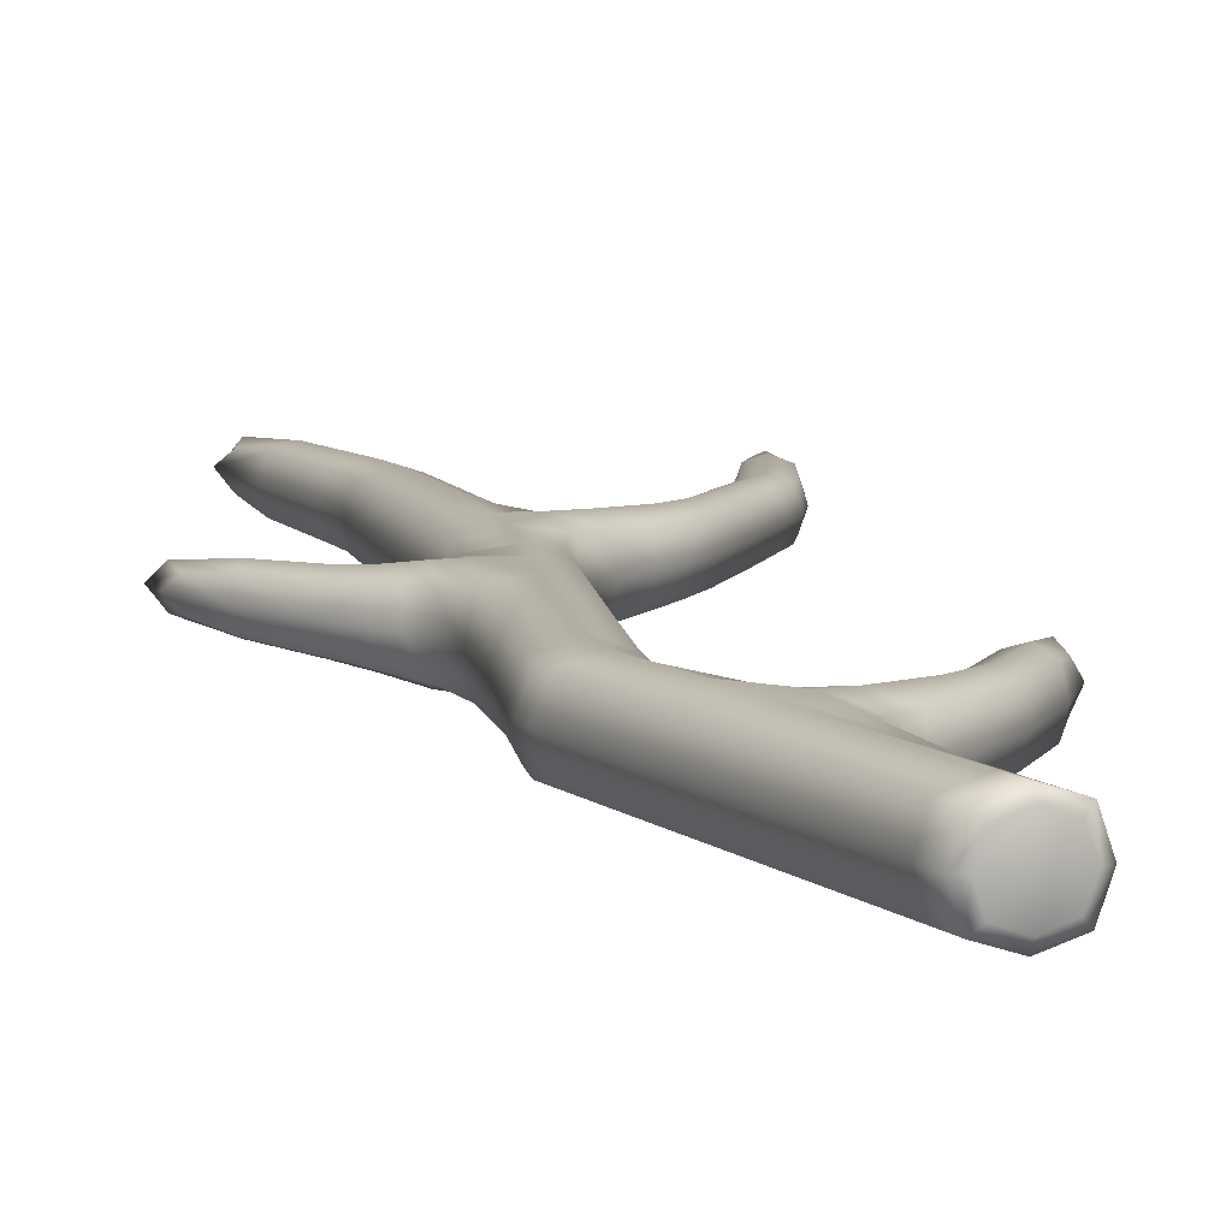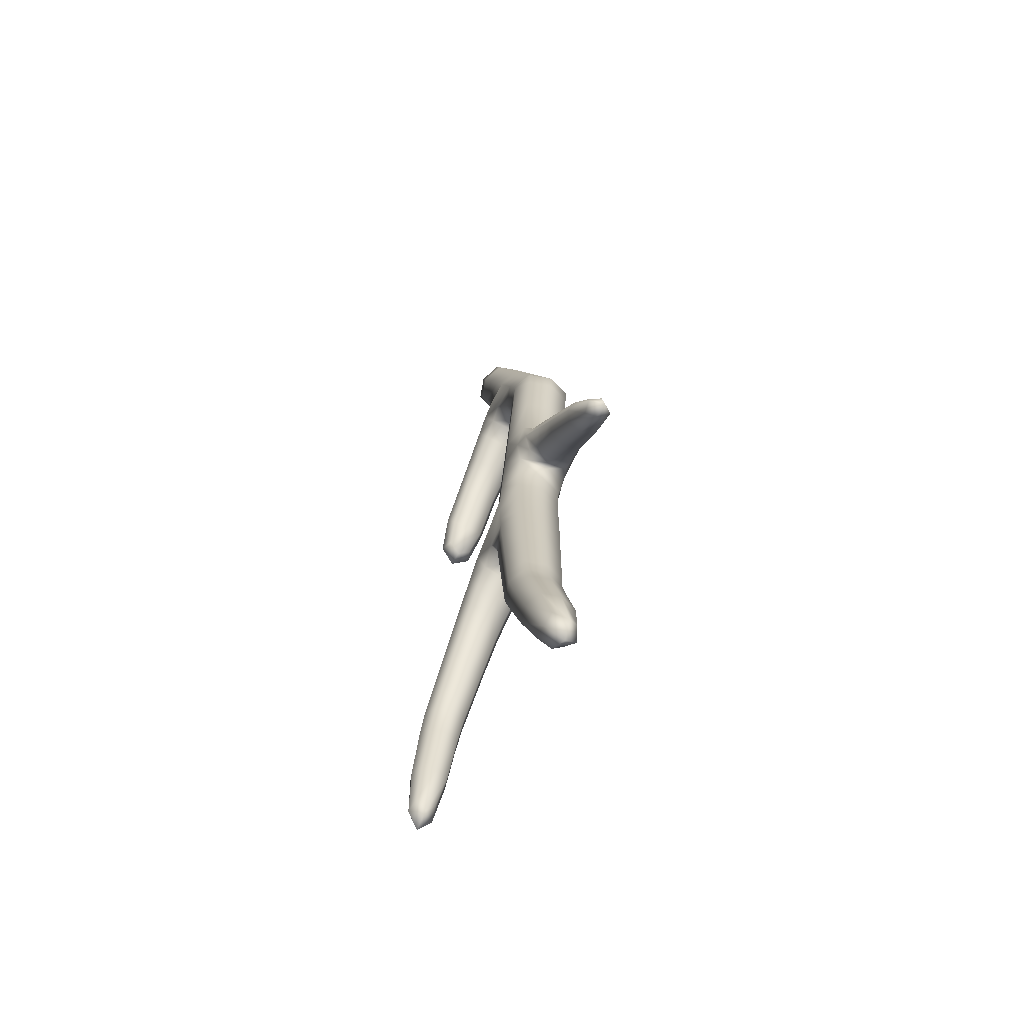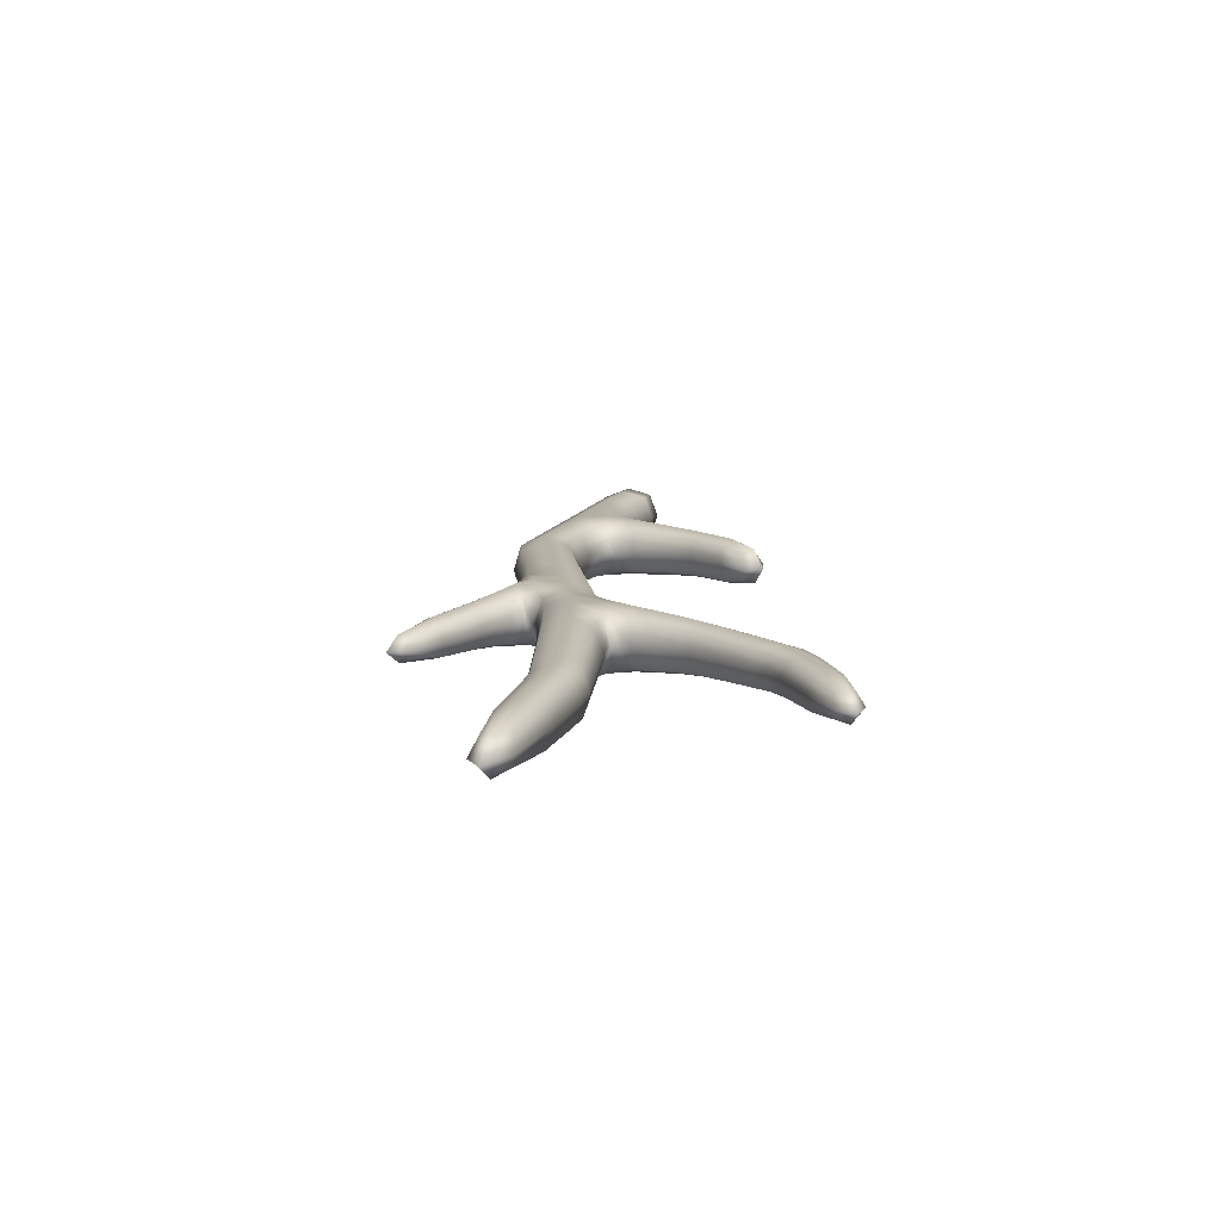
<metadata>
{"format":"obj","ext":"obj","renderer":"f3d","projection":"perspective","resolution":1024,"background":"white","views":[{"elev":10.8,"azim":-14.6,"up":"+Y"},{"elev":-68.4,"azim":-118.5,"up":"+Z"},{"elev":-77.6,"azim":2.2,"up":"+Z"}]}
</metadata>
<code>
v  37.84 1.627 -145.3
v  37.5 1.321 -145.4
v  38.68 0.9278 -145.4
v  38.72 1.321 -145.3
v  37.2 1.321 -146.4
v  38.37 0.9278 -146.4
v  39.55 1.321 -146.4
v  39.86 1.321 -145.4
v  39.58 1.627 -145.3
v  33.25 1.321 -160.5
v  33.6 1.321 -163.6
v  34.77 0.9278 -163.5
v  34.42 0.9278 -160.4
v  33.82 1.193 -167.4
v  35.19 0.9278 -166.9
v  36.36 1.321 -166.8
v  35.94 1.321 -163.3
v  35.59 1.321 -160.2
v  34.77 1.321 -173.7
v  34.8 1.321 -175.2
v  35.97 0.9278 -175
v  35.94 0.9278 -173.5
v  34.78 1.324 -176.5
v  35.95 0.9325 -176.4
v  37.42 1.195 -176.5
v  37.41 0.9556 -175.1
v  37.46 1.193 -173.5
v  37.84 3.373 -145.3
v  38.72 3.679 -145.3
v  38.68 4.072 -145.4
v  37.5 3.679 -145.4
v  39.58 3.373 -145.3
v  39.86 3.679 -145.4
v  39.55 3.679 -146.4
v  38.37 4.072 -146.4
v  37.2 3.679 -146.4
v  33.25 3.679 -160.5
v  34.42 4.072 -160.4
v  34.77 4.072 -163.5
v  33.6 3.679 -163.6
v  35.59 3.679 -160.2
v  35.94 3.679 -163.3
v  36.36 3.679 -166.8
v  35.19 4.072 -166.9
v  33.82 3.807 -167.4
v  34.77 3.679 -173.7
v  35.94 4.072 -173.5
v  35.97 4.072 -175
v  34.8 3.679 -175.2
v  37.46 3.807 -173.5
v  37.41 4.044 -175.1
v  37.42 3.805 -176.5
v  35.95 4.067 -176.4
v  34.78 3.676 -176.5
v  38.73 2.5 -145.2
v  37.54 2.5 -145.3
v  39.9 2.5 -145.3
v  40.25 2.5 -145.4
v  39.95 2.5 -146.4
v  36.33 2.5 -163.3
v  35.98 2.5 -160.2
v  36.75 2.5 -166.7
v  46.88 2.026 -187.7
v  46.59 1.883 -188.6
v  46.8 2.5 -189.4
v  47.19 2.5 -188.3
v  45.97 2.026 -188.1
v  46 2.5 -188.8
v  45.97 2.974 -188.1
v  46.59 3.117 -188.6
v  46.88 2.974 -187.7
v  34.18 1.882 -192.4
v  33.33 1.695 -193.3
v  33.02 2.5 -194.5
v  34.13 2.5 -193.3
v  32.95 1.882 -192.5
v  32.52 2.5 -193.4
v  32.95 3.118 -192.5
v  33.33 3.305 -193.3
v  34.18 3.118 -192.4
v  33.38 1.623 -189.9
v  33.09 2.5 -189.9
v  34.23 1.542 -186.4
v  33.92 2.5 -186.4
v  34.23 3.458 -186.4
v  33.38 3.377 -189.9
v  34.66 1.321 -172.3
v  34.27 2.5 -172.4
v  34.38 2.5 -173.7
v  34.29 1.193 -171.1
v  34.05 2.5 -171.6
v  34.29 3.807 -171.1
v  34.66 3.679 -172.3
v  33.17 1.321 -159.4
v  32.78 2.5 -159.4
v  32.86 2.5 -160.6
v  33.36 1.321 -158.7
v  32.97 2.5 -158.8
v  33.36 3.679 -158.7
v  33.17 3.679 -159.4
v  35.49 1.321 -151.9
v  34.87 1.321 -153.9
v  36.04 0.9278 -153.8
v  36.66 0.9278 -151.8
v  34.37 1.321 -155.5
v  35.54 0.9278 -155.4
v  36.97 1.187 -155.3
v  37.38 0.9442 -153.8
v  38.03 1.187 -152
v  38.03 3.813 -152
v  37.38 4.056 -153.8
v  36.04 4.072 -153.8
v  36.66 4.072 -151.8
v  36.97 3.813 -155.3
v  35.54 4.072 -155.4
v  34.37 3.679 -155.5
v  34.87 3.679 -153.9
v  35.49 3.679 -151.9
v  44.75 1.866 -160
v  44.73 1.644 -161
v  45.11 2.5 -161.6
v  45.18 2.5 -160.3
v  44.12 1.866 -161.1
v  44.28 2.5 -161.7
v  44.12 3.134 -161.1
v  44.73 3.356 -161
v  44.75 3.134 -160
v  36.39 1.321 -149
v  36 2.5 -149
v  35.09 2.5 -151.9
v  36.8 2.5 -146.4
v  36.39 3.679 -149
v  34.48 2.5 -153.9
v  33.97 2.5 -155.5
v  33.81 1.321 -157.3
v  34.98 0.9278 -157.2
v  34.53 0.9278 -158.6
v  35.7 1.321 -158.5
v  36.16 1.321 -157
v  36.16 3.679 -157
v  34.98 4.072 -157.2
v  35.7 3.679 -158.5
v  34.53 4.072 -158.6
v  33.81 3.679 -157.3
v  36.55 2.5 -157
v  37.16 2.5 -155.7
v  36.09 2.5 -158.4
v  38.29 4.007 -154.2
v  37.94 3.63 -155.3
v  38.63 3.63 -153.1
v  39.51 3.565 -153.8
v  39.19 3.92 -154.8
v  38.87 3.565 -155.8
v  38.51 2.5 -151.5
v  38.74 2.5 -152.7
v  38.63 1.37 -153.1
v  39.51 1.435 -153.8
v  39.62 2.5 -153.5
v  38.29 0.9932 -154.2
v  37.94 1.37 -155.3
v  38.87 1.435 -155.8
v  39.19 1.08 -154.8
v  37.83 2.5 -155.6
v  38.76 2.5 -156.2
v  41.78 3.384 -158
v  42.08 3.679 -157.2
v  43.6 3.642 -159.3
v  43.22 3.356 -160
v  42.38 3.384 -156.4
v  43.98 3.356 -158.5
v  42.48 2.5 -156.1
v  44.1 2.5 -158.2
v  42.38 1.616 -156.4
v  43.98 1.644 -158.5
v  42.08 1.321 -157.2
v  43.6 1.359 -159.3
v  41.78 1.616 -158
v  43.22 1.644 -160
v  41.68 2.5 -158.3
v  43.1 2.5 -160.3
v  34.18 0.9557 -169.5
v  35.47 0.9278 -169.2
v  35.67 0.9278 -170.8
v  36.84 1.321 -170.7
v  36.64 1.321 -169.1
v  36.64 3.679 -169.1
v  35.47 4.072 -169.2
v  36.84 3.679 -170.7
v  35.67 4.072 -170.8
v  34.18 4.044 -169.5
v  37.03 2.5 -169.1
v  37.23 2.5 -170.7
v  33.21 2.5 -163.6
v  33.44 2.5 -166.8
v  29.1 2.01 -176
v  28.51 1.869 -176
v  28.04 2.5 -176.6
v  28.81 2.5 -176.6
v  28.64 2.01 -175
v  28.21 2.5 -175.3
v  28.64 2.99 -175
v  28.51 3.131 -176
v  29.1 2.99 -176
v  35.83 0.9278 -172.2
v  37 1.321 -172.1
v  37 3.679 -172.1
v  35.83 4.072 -172.2
v  37.39 2.5 -172
v  37.82 2.5 -173.2
v  33.42 1.039 -169.9
v  33.63 1.404 -171.1
v  33.21 1.404 -168.7
v  32.64 1.491 -169.3
v  32.91 1.154 -170.4
v  33.17 1.491 -171.5
v  33.13 2.5 -168.3
v  33.21 3.596 -168.7
v  32.64 3.509 -169.3
v  32.55 2.5 -169
v  33.42 3.961 -169.9
v  33.63 3.596 -171.1
v  33.17 3.509 -171.5
v  32.91 3.846 -170.4
v  33.7 2.5 -171.5
v  33.26 2.5 -171.8
v  31.83 1.683 -172.8
v  31.46 1.411 -172
v  29.91 1.558 -174
v  30.25 1.793 -174.8
v  31.1 1.683 -171.2
v  29.58 1.793 -173.3
v  30.98 2.5 -170.9
v  29.47 2.5 -173.1
v  31.1 3.317 -171.2
v  29.58 3.207 -173.3
v  31.46 3.589 -172
v  29.91 3.442 -174
v  31.83 3.317 -172.8
v  30.25 3.207 -174.8
v  31.95 2.5 -173.1
v  30.36 2.5 -175
v  34.76 1.335 -177.4
v  35.92 0.9465 -177.3
v  34.72 1.365 -178.7
v  35.85 0.9869 -178.6
v  36.98 1.365 -178.5
v  37.08 1.335 -177.1
v  37.08 3.665 -177.1
v  35.92 4.053 -177.3
v  36.98 3.635 -178.5
v  35.85 4.013 -178.6
v  34.72 3.635 -178.7
v  34.76 3.665 -177.4
v  37.47 2.5 -177.1
v  37.74 2.5 -176.8
v  37.36 2.5 -178.4
v  34.41 2.5 -175.2
v  34.39 2.5 -176.6
v  38.63 3.961 -175.7
v  38.5 3.596 -176.8
v  38.75 3.596 -174.6
v  39.88 3.518 -175.4
v  39.64 3.858 -176.4
v  39.41 3.518 -177.4
v  38.79 2.5 -174.2
v  38.75 1.404 -174.6
v  39.88 1.482 -175.4
v  39.96 2.5 -175.1
v  38.63 1.039 -175.7
v  38.5 1.404 -176.8
v  39.41 1.482 -177.4
v  39.64 1.142 -176.4
v  38.46 2.5 -177.2
v  39.33 2.5 -177.8
v  41.05 3.395 -178.8
v  41.47 3.693 -178
v  42.8 3.619 -179.7
v  42.27 3.339 -180.3
v  41.89 3.395 -177.3
v  43.34 3.339 -179.1
v  44.67 3.294 -181
v  44.04 3.559 -181.4
v  43.4 3.294 -181.9
v  42.03 2.5 -177
v  43.52 2.5 -178.9
v  41.89 1.605 -177.3
v  43.34 1.661 -179.1
v  44.67 1.706 -181
v  44.89 2.5 -180.8
v  41.47 1.307 -178
v  42.8 1.381 -179.7
v  41.05 1.605 -178.8
v  42.27 1.661 -180.3
v  43.4 1.706 -181.9
v  44.04 1.441 -181.4
v  40.91 2.5 -179.1
v  42.09 2.5 -180.6
v  43.19 2.5 -182
v  44.53 3.238 -183.8
v  45.23 3.484 -183.6
v  45.96 3.396 -186.1
v  45.31 3.172 -186.4
v  45.92 3.238 -183.3
v  46.61 3.172 -185.9
v  46.16 2.5 -183.2
v  46.82 2.5 -185.8
v  45.92 1.762 -183.3
v  46.61 1.828 -185.9
v  45.23 1.516 -183.6
v  45.96 1.604 -186.1
v  44.53 1.762 -183.8
v  45.31 1.828 -186.4
v  44.29 2.5 -183.9
v  45.1 2.5 -186.5
v  34.52 1.512 -185
v  34.2 2.5 -185.1
v  34.55 1.488 -184
v  34.22 2.5 -184.1
v  34.55 3.512 -184
v  34.52 3.488 -185
v  34.26 1.331 -189.8
v  35.19 1.222 -186.3
v  35.13 1.623 -189.7
v  36.14 1.542 -186.2
v  36.14 3.458 -186.2
v  35.13 3.377 -189.7
v  34.26 3.669 -189.8
v  35.19 3.778 -186.3
v  35.42 2.5 -189.7
v  36.46 2.5 -186.1
v  40.82 3.469 -154.9
v  40.53 3.791 -155.8
v  40.24 3.469 -156.7
v  40.82 1.531 -154.9
v  40.92 2.5 -154.6
v  40.24 1.531 -156.7
v  40.53 1.209 -155.8
v  40.14 2.5 -157
v  40.83 3.453 -176.2
v  40.5 3.771 -177.1
v  40.18 3.453 -178
v  40.83 1.547 -176.2
v  40.94 2.5 -175.9
v  40.18 1.547 -178
v  40.5 1.229 -177.1
v  40.07 2.5 -178.3
v  32.03 1.583 -170
v  32.36 1.278 -170.9
v  32.69 1.583 -171.9
v  32.03 3.417 -170
v  31.92 2.5 -169.7
v  32.69 3.417 -171.9
v  32.36 3.723 -170.9
v  32.8 2.5 -172.2
v  34.64 1.428 -181.4
v  35.7 1.071 -181.3
v  35.56 1.151 -183.9
v  36.57 1.488 -183.8
v  36.77 1.428 -181.2
v  36.77 3.572 -181.2
v  35.7 3.929 -181.3
v  36.57 3.512 -183.8
v  35.56 3.849 -183.9
v  34.64 3.572 -181.4
v  37.13 2.5 -181.2
v  36.9 2.5 -183.8
v  34.38 2.5 -177.4
v  34.35 2.5 -178.7
v  33.42 2.5 -157.3
v  34.34 0.9278 -159.2
v  35.51 1.321 -159.1
v  35.51 3.679 -159.1
v  34.34 4.072 -159.2
v  35.9 2.5 -159
v  34.28 2.5 -181.5
v  35.51 1.182 -185
v  36.49 1.512 -184.9
v  36.49 3.488 -184.9
v  35.51 3.818 -185
v  36.82 2.5 -184.8
v  45.41 3.269 -182
v  44.72 3.526 -182.3
v  44.02 3.269 -182.7
v  45.41 1.73 -182
v  45.64 2.5 -181.9
v  44.02 1.73 -182.7
v  44.72 1.474 -182.3
v  43.79 2.5 -182.8
v  37.57 0.9278 -148.9
v  38.75 1.321 -148.9
v  38.75 3.679 -148.9
v  37.57 4.072 -148.9
v  39.14 2.5 -148.9
v  37.11 2.5 -145.4
o Box004
g Box004
f 1 2 3 4
f 2 5 6 3
f 7 8 3 6
f 8 9 4 3
f 10 11 12 13
f 11 14 15 12
f 16 17 12 15
f 17 18 13 12
f 19 20 21 22
f 20 23 24 21
f 25 26 21 24
f 26 27 22 21
f 28 29 30 31
f 29 32 33 30
f 34 35 30 33
f 35 36 31 30
f 37 38 39 40
f 38 41 42 39
f 43 44 39 42
f 44 45 40 39
f 46 47 48 49
f 47 50 51 48
f 52 53 48 51
f 53 54 49 48
f 1 4 55 56
f 4 9 57 55
f 32 29 55 57
f 29 28 56 55
f 9 8 58 57
f 8 7 59 58
f 34 33 58 59
f 33 32 57 58
f 18 17 60 61
f 17 16 62 60
f 43 42 60 62
f 42 41 61 60
f 63 64 65 66
f 64 67 68 65
f 69 70 65 68
f 70 71 66 65
f 72 73 74 75
f 73 76 77 74
f 78 79 74 77
f 79 80 75 74
f 76 81 82 77
f 81 83 84 82
f 85 86 82 84
f 86 78 77 82
f 19 87 88 89
f 87 90 91 88
f 92 93 88 91
f 93 46 89 88
f 10 94 95 96
f 94 97 98 95
f 99 100 95 98
f 100 37 96 95
f 101 102 103 104
f 102 105 106 103
f 107 108 103 106
f 108 109 104 103
f 110 111 112 113
f 111 114 115 112
f 116 117 112 115
f 117 118 113 112
f 119 120 121 122
f 120 123 124 121
f 125 126 121 124
f 126 127 122 121
f 101 128 129 130
f 128 5 131 129
f 36 132 129 131
f 132 118 130 129
f 105 102 133 134
f 102 101 130 133
f 118 117 133 130
f 117 116 134 133
f 105 135 136 106
f 135 97 137 136
f 138 139 136 137
f 139 107 106 136
f 114 140 141 115
f 140 142 143 141
f 99 144 141 143
f 144 116 115 141
f 107 139 145 146
f 139 138 147 145
f 142 140 145 147
f 140 114 146 145
f 114 111 148 149
f 111 110 150 148
f 151 152 148 150
f 152 153 149 148
f 110 154 155 150
f 154 109 156 155
f 157 158 155 156
f 158 151 150 155
f 109 108 159 156
f 108 107 160 159
f 161 162 159 160
f 162 157 156 159
f 107 146 163 160
f 146 114 149 163
f 153 164 163 149
f 164 161 160 163
f 165 166 167 168
f 166 169 170 167
f 127 126 167 170
f 126 125 168 167
f 169 171 172 170
f 171 173 174 172
f 119 122 172 174
f 122 127 170 172
f 173 175 176 174
f 175 177 178 176
f 123 120 176 178
f 120 119 174 176
f 177 179 180 178
f 179 165 168 180
f 125 124 180 168
f 124 123 178 180
f 14 181 182 15
f 181 90 183 182
f 184 185 182 183
f 185 16 15 182
f 43 186 187 44
f 186 188 189 187
f 92 190 187 189
f 190 45 44 187
f 16 185 191 62
f 185 184 192 191
f 188 186 191 192
f 186 43 62 191
f 14 11 193 194
f 11 10 96 193
f 37 40 193 96
f 40 45 194 193
f 195 196 197 198
f 196 199 200 197
f 201 202 197 200
f 202 203 198 197
f 90 87 204 183
f 87 19 22 204
f 27 205 204 22
f 205 184 183 204
f 188 206 207 189
f 206 50 47 207
f 46 93 207 47
f 93 92 189 207
f 184 205 208 192
f 205 27 209 208
f 50 206 208 209
f 206 188 192 208
f 90 181 210 211
f 181 14 212 210
f 213 214 210 212
f 214 215 211 210
f 14 194 216 212
f 194 45 217 216
f 218 219 216 217
f 219 213 212 216
f 45 190 220 217
f 190 92 221 220
f 222 223 220 221
f 223 218 217 220
f 92 91 224 221
f 91 90 211 224
f 215 225 224 211
f 225 222 221 224
f 226 227 228 229
f 227 230 231 228
f 199 196 228 231
f 196 195 229 228
f 230 232 233 231
f 232 234 235 233
f 201 200 233 235
f 200 199 231 233
f 234 236 237 235
f 236 238 239 237
f 203 202 237 239
f 202 201 235 237
f 238 240 241 239
f 240 226 229 241
f 195 198 241 229
f 198 203 239 241
f 23 242 243 24
f 242 244 245 243
f 246 247 243 245
f 247 25 24 243
f 52 248 249 53
f 248 250 251 249
f 252 253 249 251
f 253 54 53 249
f 25 247 254 255
f 247 246 256 254
f 250 248 254 256
f 248 52 255 254
f 23 20 257 258
f 20 19 89 257
f 46 49 257 89
f 49 54 258 257
f 52 51 259 260
f 51 50 261 259
f 262 263 259 261
f 263 264 260 259
f 50 209 265 261
f 209 27 266 265
f 267 268 265 266
f 268 262 261 265
f 27 26 269 266
f 26 25 270 269
f 271 272 269 270
f 272 267 266 269
f 25 255 273 270
f 255 52 260 273
f 264 274 273 260
f 274 271 270 273
f 275 276 277 278
f 276 279 280 277
f 281 282 277 280
f 282 283 278 277
f 279 284 285 280
f 284 286 287 285
f 288 289 285 287
f 289 281 280 285
f 286 290 291 287
f 290 292 293 291
f 294 295 291 293
f 295 288 287 291
f 292 296 297 293
f 296 275 278 297
f 283 298 297 278
f 298 294 293 297
f 299 300 301 302
f 300 303 304 301
f 71 70 301 304
f 70 69 302 301
f 303 305 306 304
f 305 307 308 306
f 63 66 306 308
f 66 71 304 306
f 307 309 310 308
f 309 311 312 310
f 67 64 310 312
f 64 63 308 310
f 311 313 314 312
f 313 299 302 314
f 69 68 314 302
f 68 67 312 314
f 83 315 316 84
f 315 317 318 316
f 319 320 316 318
f 320 85 84 316
f 83 81 321 322
f 81 76 73 321
f 72 323 321 73
f 323 324 322 321
f 325 326 327 328
f 326 80 79 327
f 78 86 327 79
f 86 85 328 327
f 324 323 329 330
f 323 72 75 329
f 80 326 329 75
f 326 325 330 329
f 151 331 332 152
f 331 169 166 332
f 165 333 332 166
f 333 153 152 332
f 157 334 335 158
f 334 173 171 335
f 169 331 335 171
f 331 151 158 335
f 161 336 337 162
f 336 177 175 337
f 173 334 337 175
f 334 157 162 337
f 153 333 338 164
f 333 165 179 338
f 177 336 338 179
f 336 161 164 338
f 262 339 340 263
f 339 279 276 340
f 275 341 340 276
f 341 264 263 340
f 267 342 343 268
f 342 286 284 343
f 279 339 343 284
f 339 262 268 343
f 271 344 345 272
f 344 292 290 345
f 286 342 345 290
f 342 267 272 345
f 264 341 346 274
f 341 275 296 346
f 292 344 346 296
f 344 271 274 346
f 213 347 348 214
f 347 230 227 348
f 226 349 348 227
f 349 215 214 348
f 218 350 351 219
f 350 234 232 351
f 230 347 351 232
f 347 213 219 351
f 222 352 353 223
f 352 238 236 353
f 234 350 353 236
f 350 218 223 353
f 215 349 354 225
f 349 226 240 354
f 238 352 354 240
f 352 222 225 354
f 244 355 356 245
f 355 317 357 356
f 358 359 356 357
f 359 246 245 356
f 250 360 361 251
f 360 362 363 361
f 319 364 361 363
f 364 252 251 361
f 246 359 365 256
f 359 358 366 365
f 362 360 365 366
f 360 250 256 365
f 244 242 367 368
f 242 23 258 367
f 54 253 367 258
f 253 252 368 367
f 97 135 369 98
f 135 105 134 369
f 116 144 369 134
f 144 99 98 369
f 97 94 370 137
f 94 10 13 370
f 18 371 370 13
f 371 138 137 370
f 142 372 373 143
f 372 41 38 373
f 37 100 373 38
f 100 99 143 373
f 138 371 374 147
f 371 18 61 374
f 41 372 374 61
f 372 142 147 374
f 317 355 375 318
f 355 244 368 375
f 252 364 375 368
f 364 319 318 375
f 317 315 376 357
f 315 83 322 376
f 324 377 376 322
f 377 358 357 376
f 362 378 379 363
f 378 325 328 379
f 85 320 379 328
f 320 319 363 379
f 358 377 380 366
f 377 324 330 380
f 325 378 380 330
f 378 362 366 380
f 281 381 382 282
f 381 303 300 382
f 299 383 382 300
f 383 283 282 382
f 288 384 385 289
f 384 307 305 385
f 303 381 385 305
f 381 281 289 385
f 294 386 387 295
f 386 311 309 387
f 307 384 387 309
f 384 288 295 387
f 283 383 388 298
f 383 299 313 388
f 311 386 388 313
f 386 294 298 388
f 5 128 389 6
f 128 101 104 389
f 109 390 389 104
f 390 7 6 389
f 34 391 392 35
f 391 110 113 392
f 118 132 392 113
f 132 36 35 392
f 7 390 393 59
f 390 109 154 393
f 110 391 393 154
f 391 34 59 393
f 5 2 394 131
f 2 1 56 394
f 28 31 394 56
f 31 36 131 394

</code>
